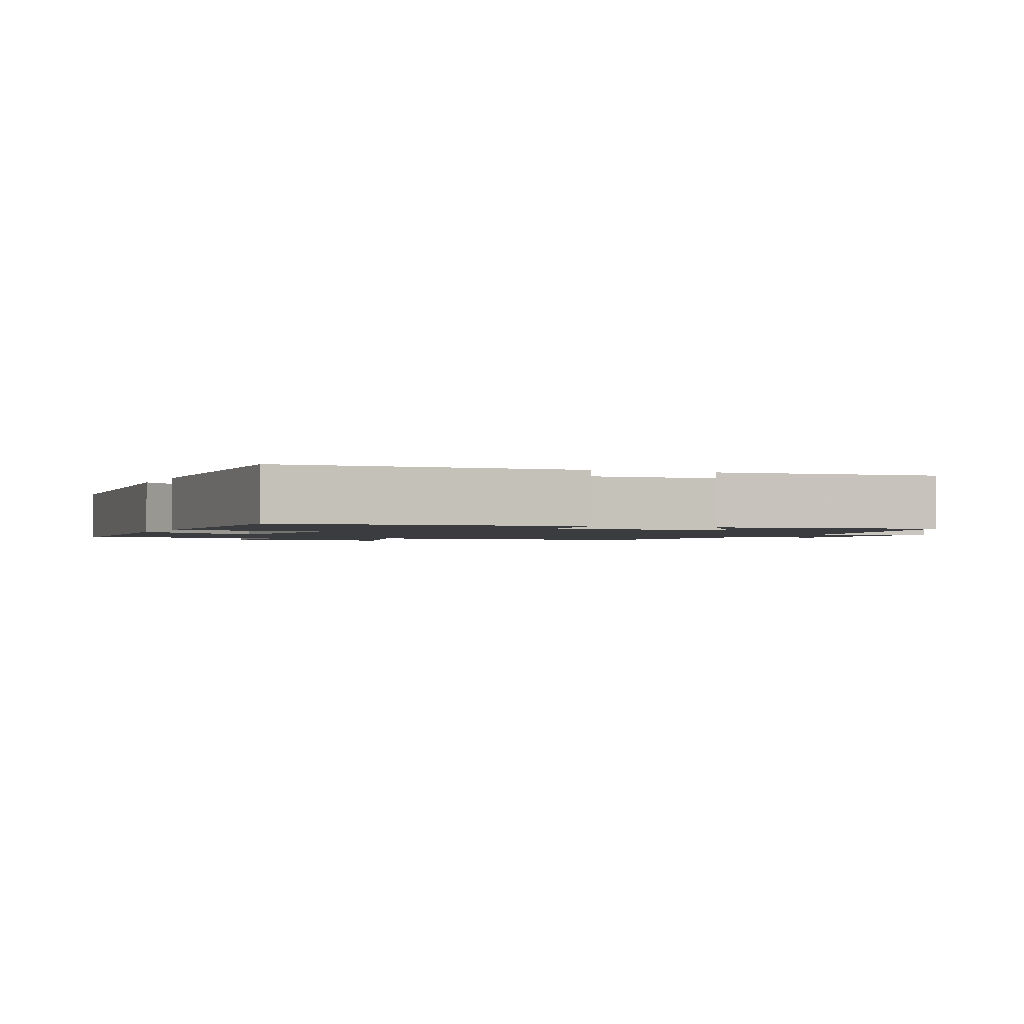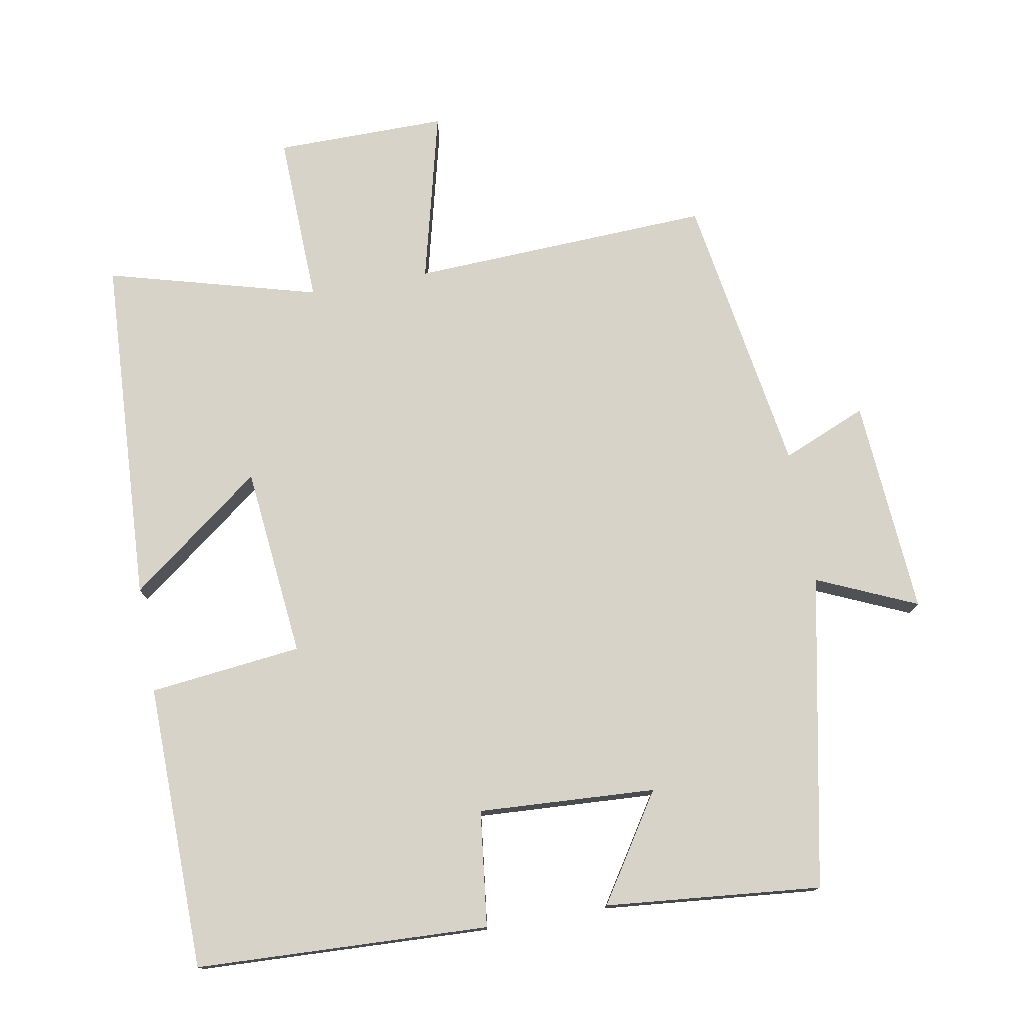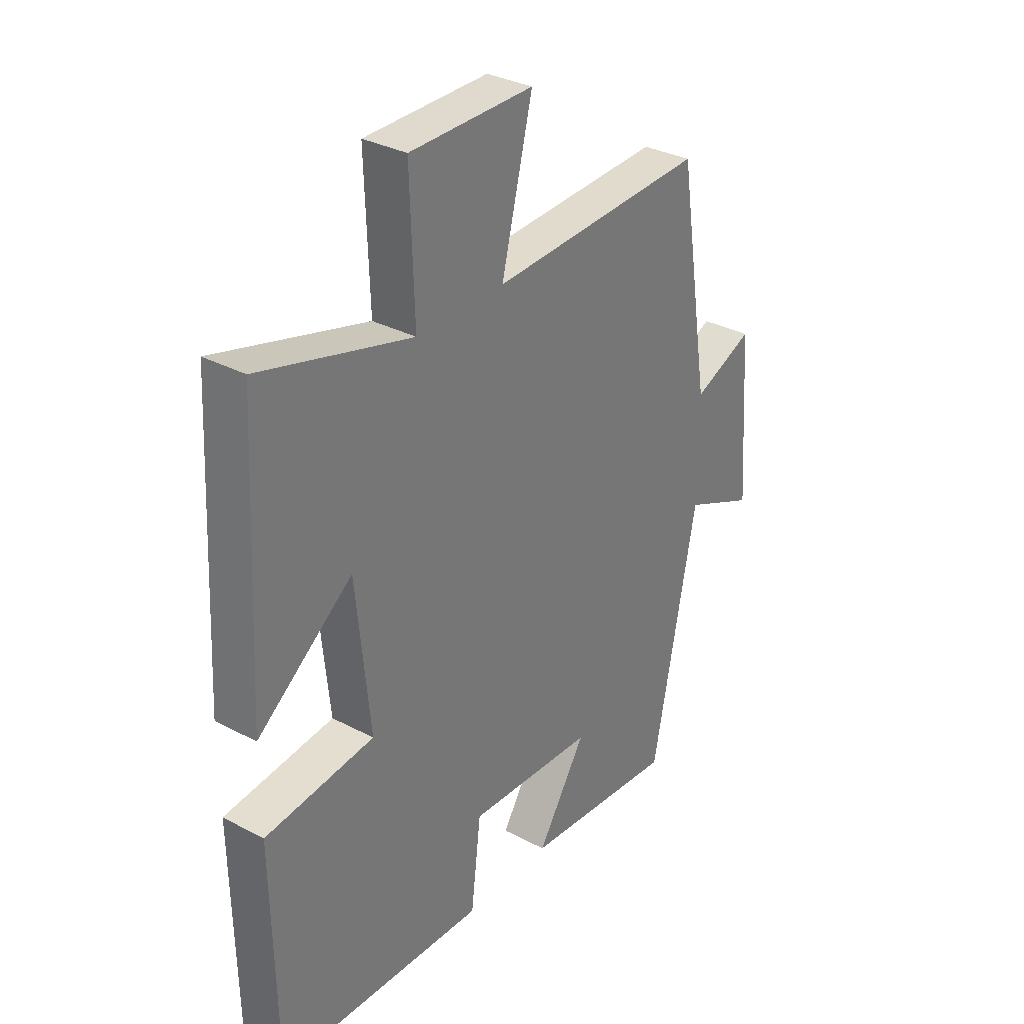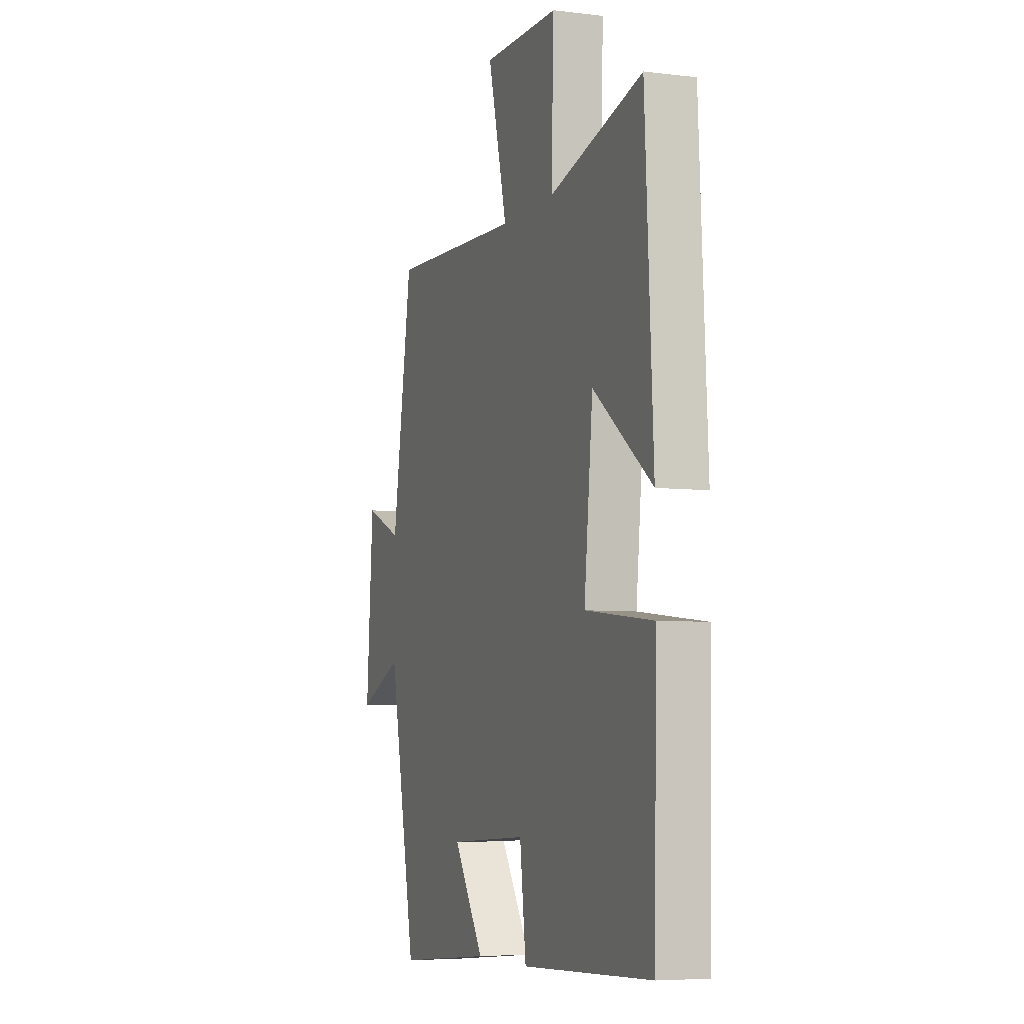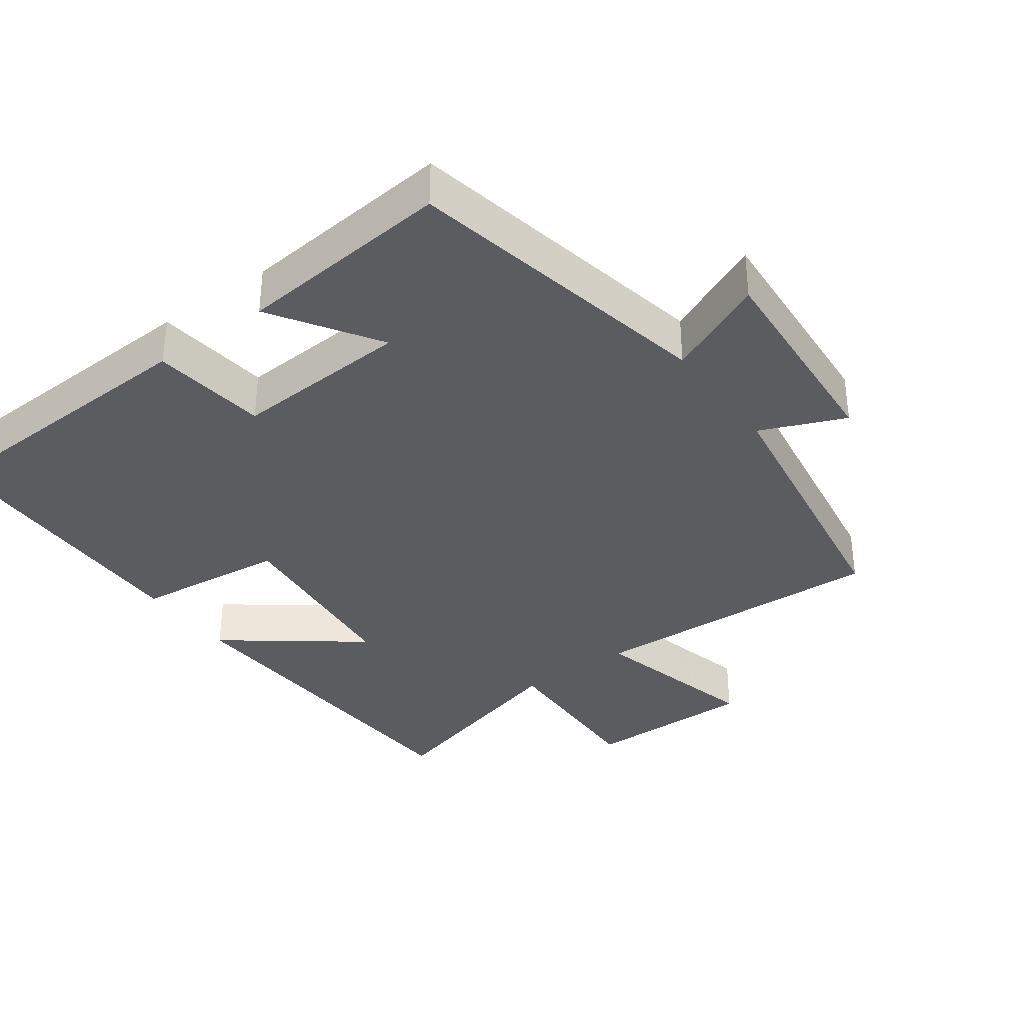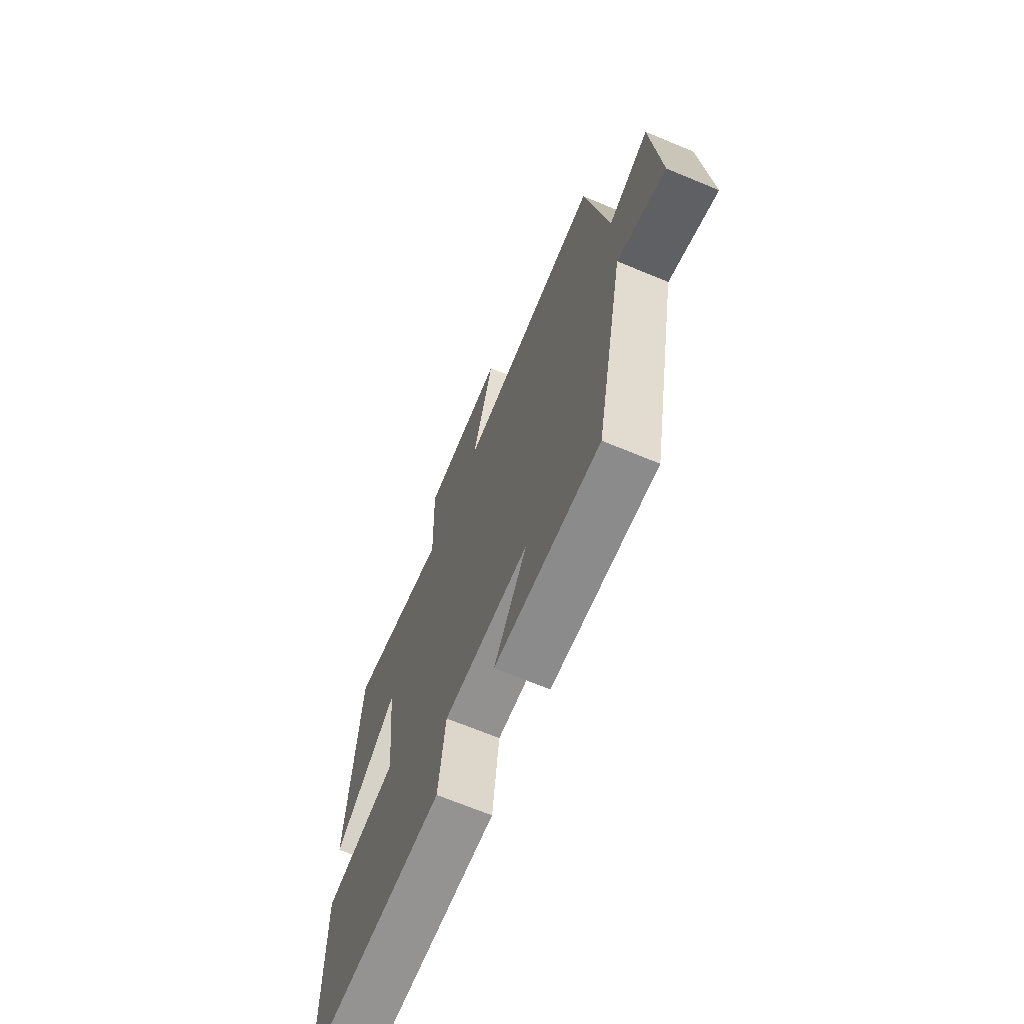
<metadata>
{"format":"obj","ext":"obj","renderer":"f3d","projection":"perspective","resolution":1024,"background":"white","views":[{"elev":-1.6,"azim":157.6,"up":"+Y"},{"elev":76.2,"azim":169.9,"up":"+Y"},{"elev":32.3,"azim":126.6,"up":"+Z"},{"elev":-6.0,"azim":69.7,"up":"+Z"},{"elev":-35.3,"azim":-143.8,"up":"+Y"},{"elev":-69.1,"azim":-112.5,"up":"+Z"}]}
</metadata>
<code>
v -0.411 0.07 -0.529
v -0.5 0.07 -0.082
v -0.643 0.07 -0.145
v -0.621 0.07 0.165
v -0.5 0.07 0.114
v -0.435 0.07 0.52
v -0.004 0.07 0.5
v -0.066 0.07 0.748
v 0.18 0.07 0.746
v 0.172 0.07 0.5
v 0.474 0.07 0.582
v 0.5 0.07 0.08
v 0.31 0.07 0.225
v 0.282 0.07 -0.049
v 0.5 0.07 -0.074
v 0.493 0.07 -0.483
v 0.074 0.07 -0.5
v 0.054 0.07 -0.334
v -0.2 0.07 -0.348
v -0.102 0.07 -0.5
v -0.411 0 -0.529
v -0.5 0 -0.082
v -0.643 0 -0.145
v -0.621 0 0.165
v -0.5 0 0.114
v -0.435 0 0.52
v -0.004 0 0.5
v -0.066 0 0.748
v 0.18 0 0.746
v 0.172 0 0.5
v 0.474 0 0.582
v 0.5 0 0.08
v 0.31 0 0.225
v 0.282 0 -0.049
v 0.5 0 -0.074
v 0.493 0 -0.483
v 0.074 0 -0.5
v 0.054 0 -0.334
v -0.2 0 -0.348
v -0.102 0 -0.5
f 19 20 1 2
f 18 19 2
f 16 17 18
f 15 16 18
f 14 15 18
f 13 14 18 2
f 10 11 12 13
f 10 13 2
f 7 8 9 10
f 7 10 2 3
f 5 6 7
f 5 7 3
f 3 4 5
f 22 21 40 39
f 22 39 38
f 38 37 36
f 38 36 35
f 38 35 34
f 22 38 34 33
f 33 32 31 30
f 22 33 30
f 30 29 28 27
f 23 22 30 27
f 27 26 25
f 23 27 25
f 25 24 23
f 1 21 22 2
f 2 22 23 3
f 3 23 24 4
f 4 24 25 5
f 5 25 26 6
f 6 26 27 7
f 7 27 28 8
f 8 28 29 9
f 9 29 30 10
f 10 30 31 11
f 11 31 32 12
f 12 32 33 13
f 13 33 34 14
f 14 34 35 15
f 15 35 36 16
f 16 36 37 17
f 17 37 38 18
f 18 38 39 19
f 19 39 40 20
f 20 40 21 1

</code>
